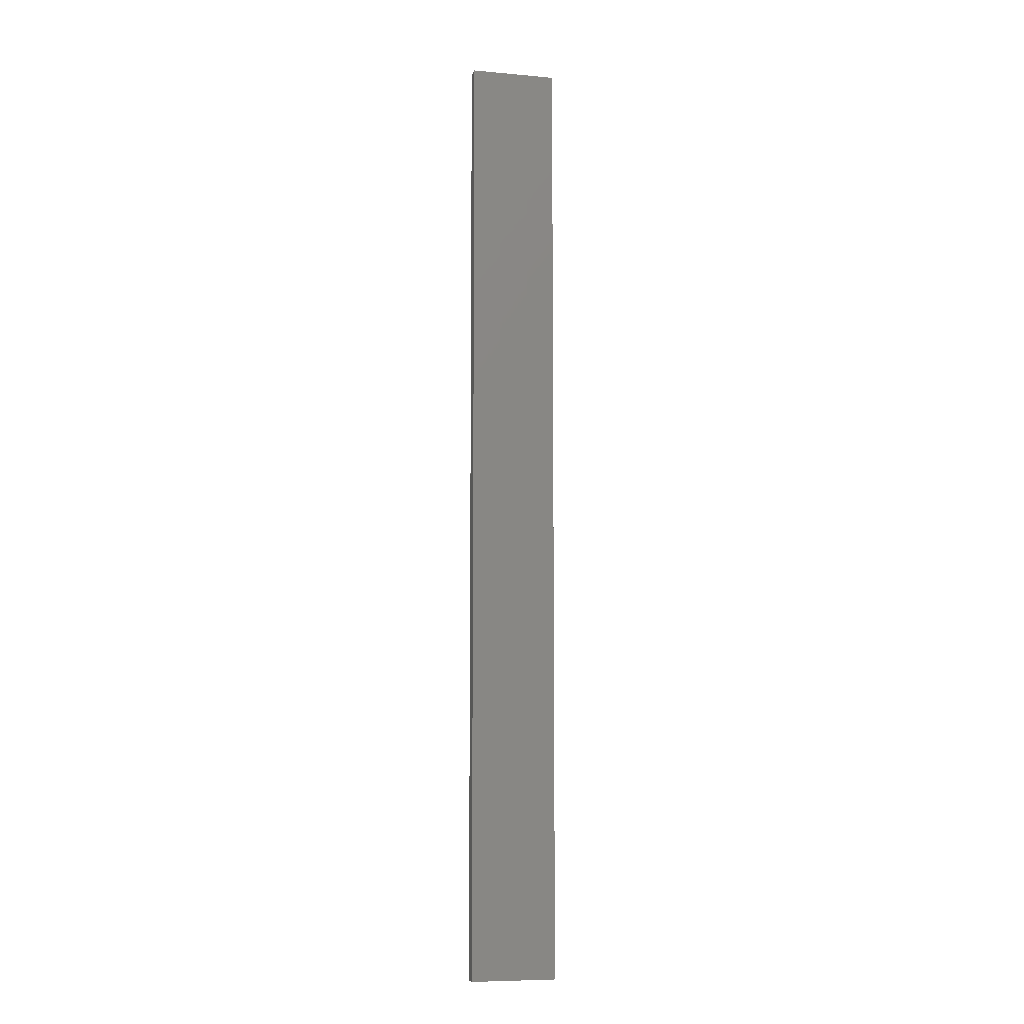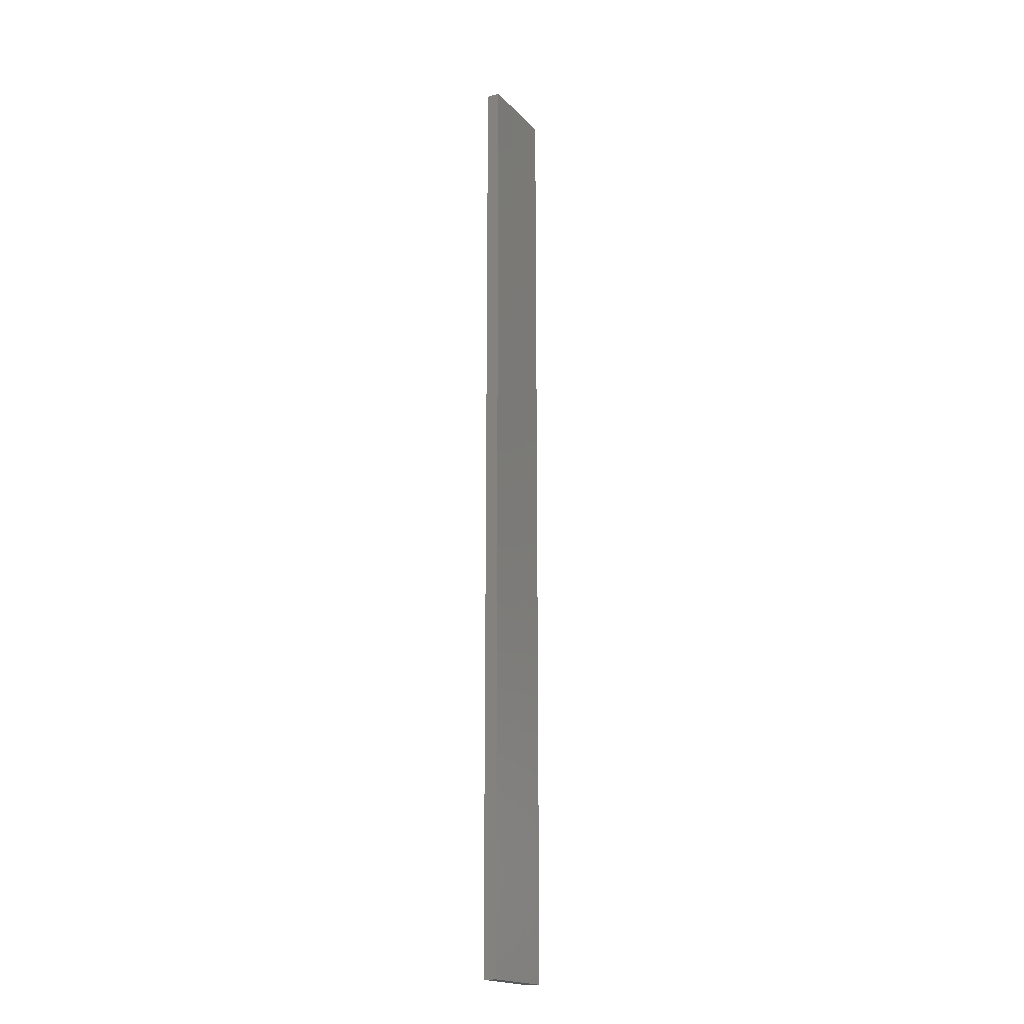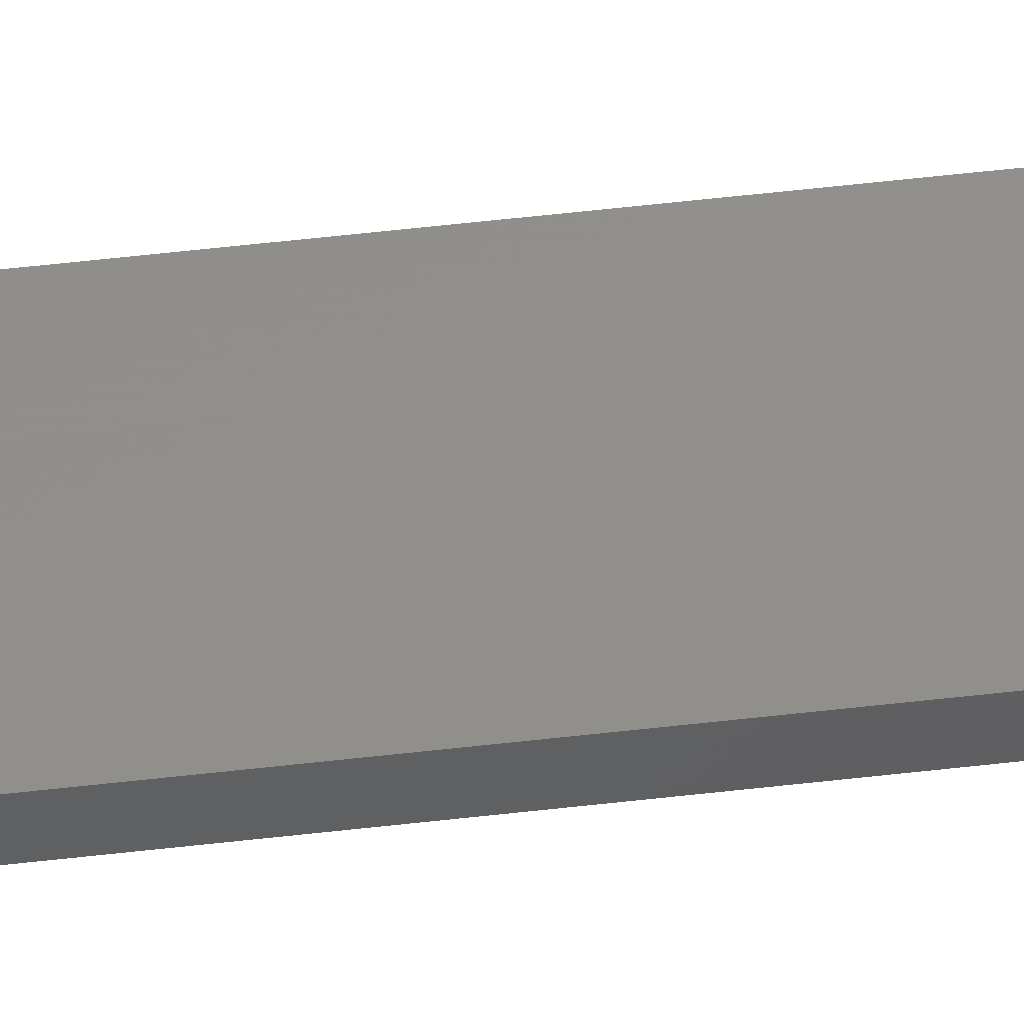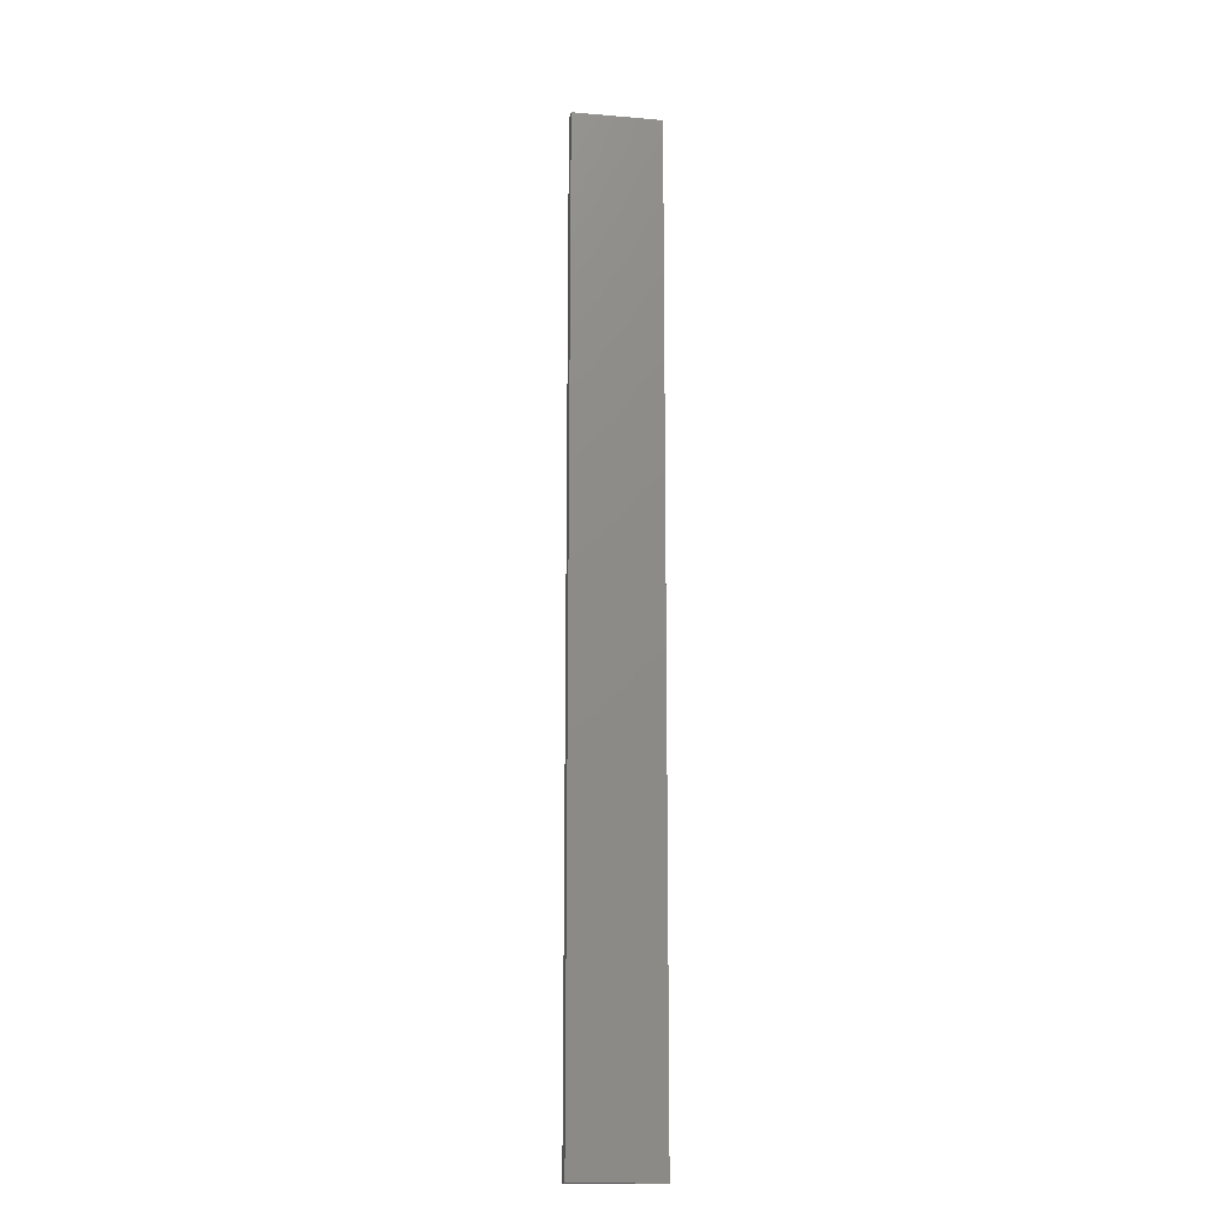
<metadata>
{"format":"stl","ext":"stl","renderer":"f3d","projection":"perspective","resolution":1024,"background":"white","views":[{"elev":-8.0,"azim":-1.9,"up":"+Z"},{"elev":-18.7,"azim":131.1,"up":"+Z"},{"elev":60.5,"azim":83.4,"up":"+Y"},{"elev":-15.0,"azim":1.8,"up":"+Z"}]}
</metadata>
<code>
# stl→obj: 16 verts, 28 faces
v 19.19 -2.361 248.6
v 19.19 -2.361 245
v 19.29 -2.338 245
v 19.29 -2.338 248.6
v 19.4 -2.316 245
v 19.4 -2.316 248.6
v 19.5 -2.293 248.6
v 19.5 -2.293 245
v 19.49 -2.244 245
v 19.49 -2.244 248.6
v 19.18 -2.312 245
v 19.28 -2.289 248.6
v 19.28 -2.289 245
v 19.39 -2.267 245
v 19.18 -2.312 248.6
v 19.39 -2.267 248.6
f 1 2 3
f 4 3 5
f 4 1 3
f 6 4 5
f 7 5 8
f 7 6 5
f 7 8 9
f 10 7 9
f 11 12 13
f 13 12 14
f 15 12 11
f 12 16 14
f 14 10 9
f 16 10 14
f 1 15 11
f 1 11 2
f 10 16 7
f 16 6 7
f 16 12 6
f 12 4 6
f 12 15 4
f 15 1 4
f 14 9 8
f 5 14 8
f 13 14 5
f 3 13 5
f 2 11 13
f 2 13 3

</code>
